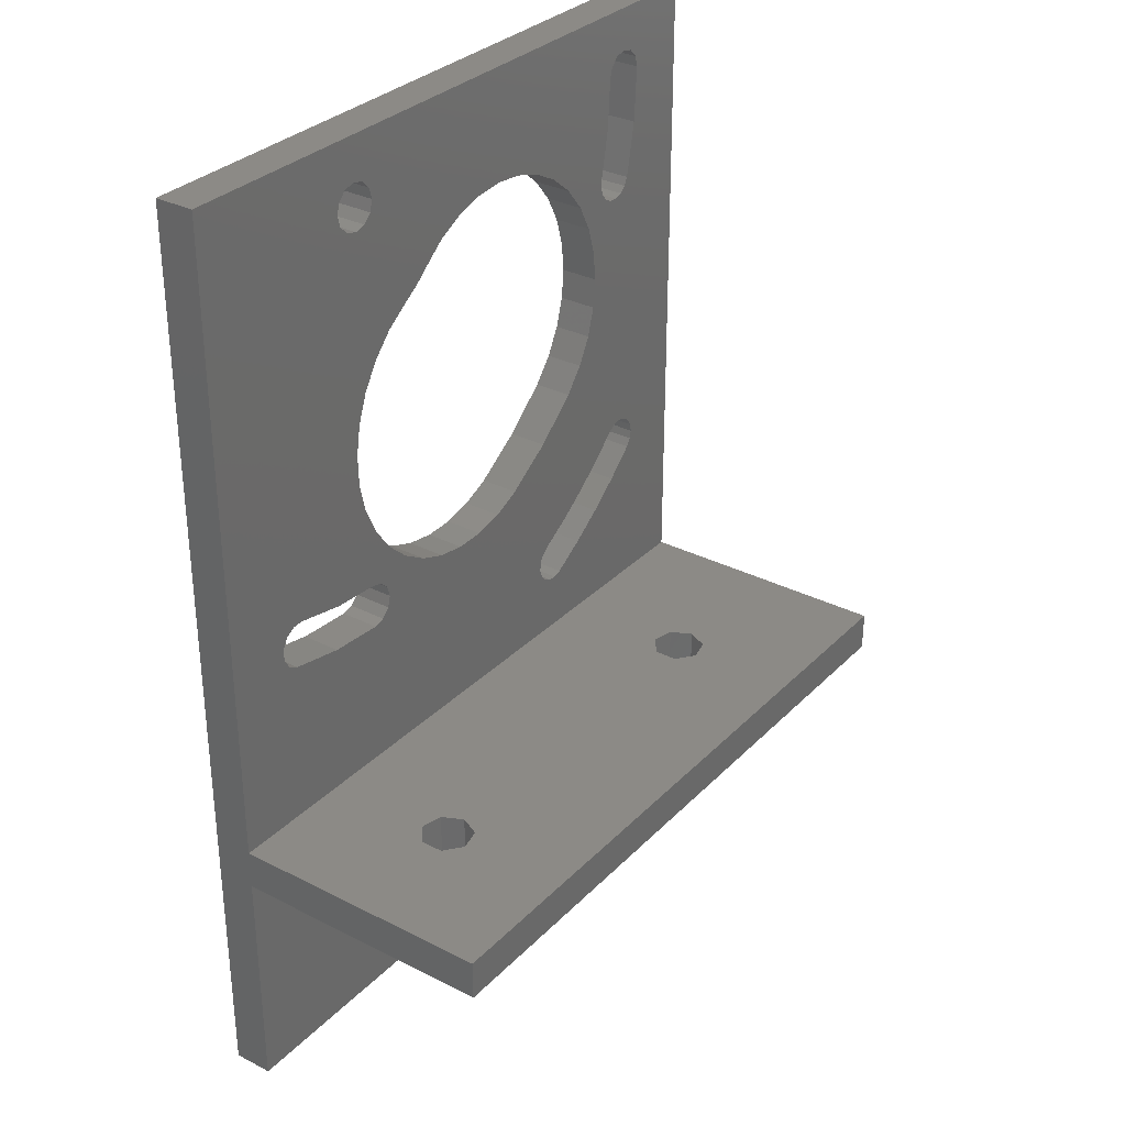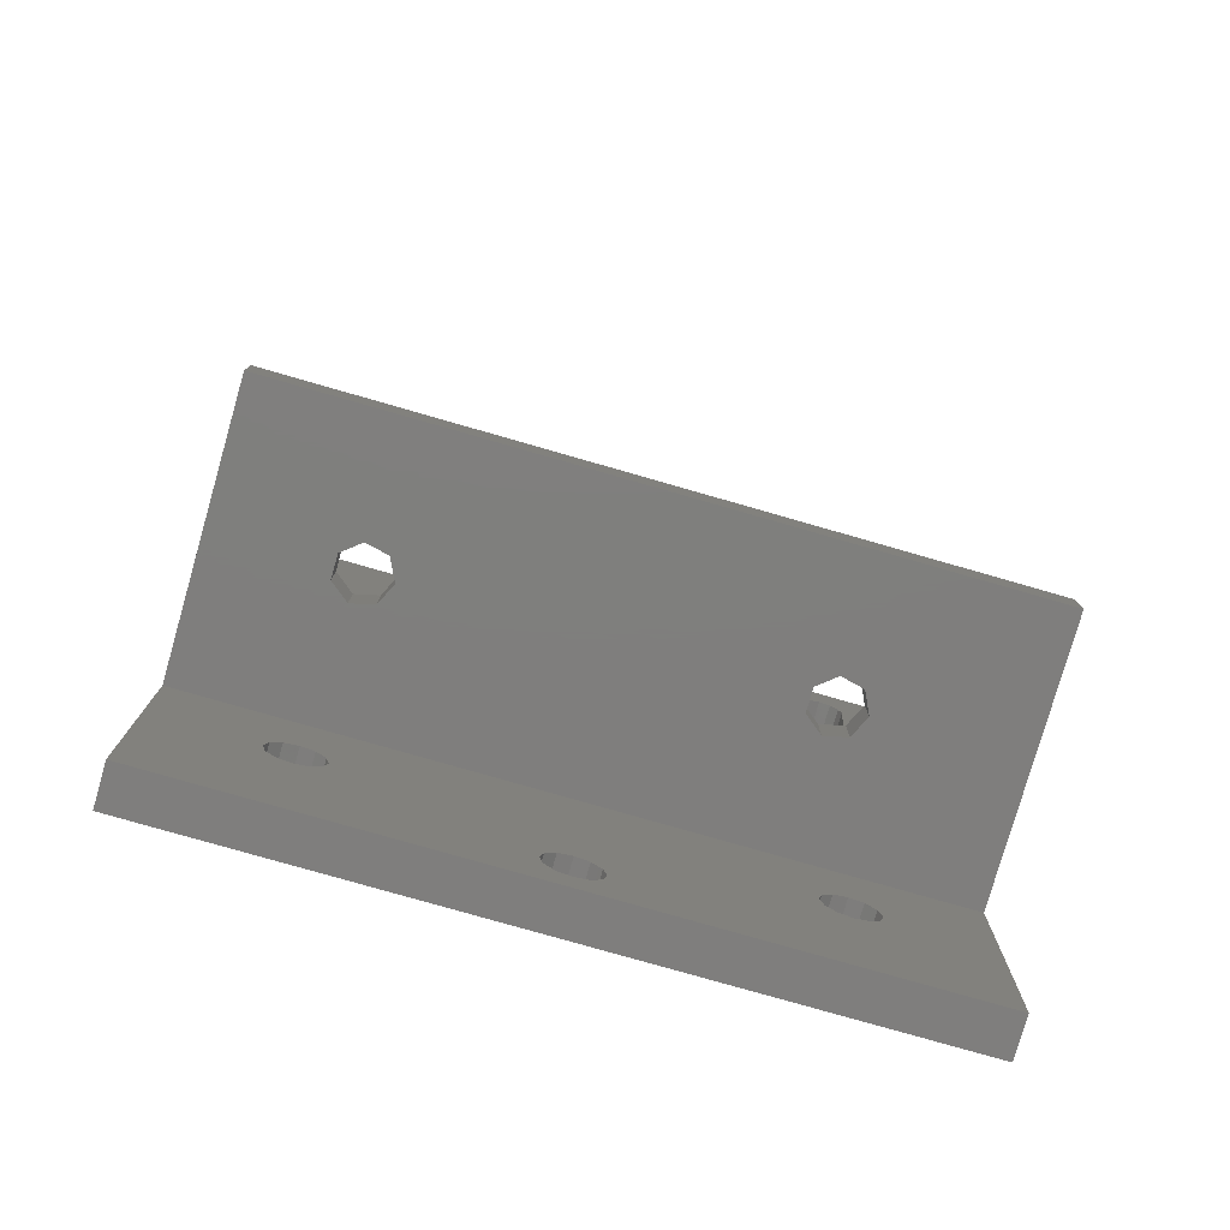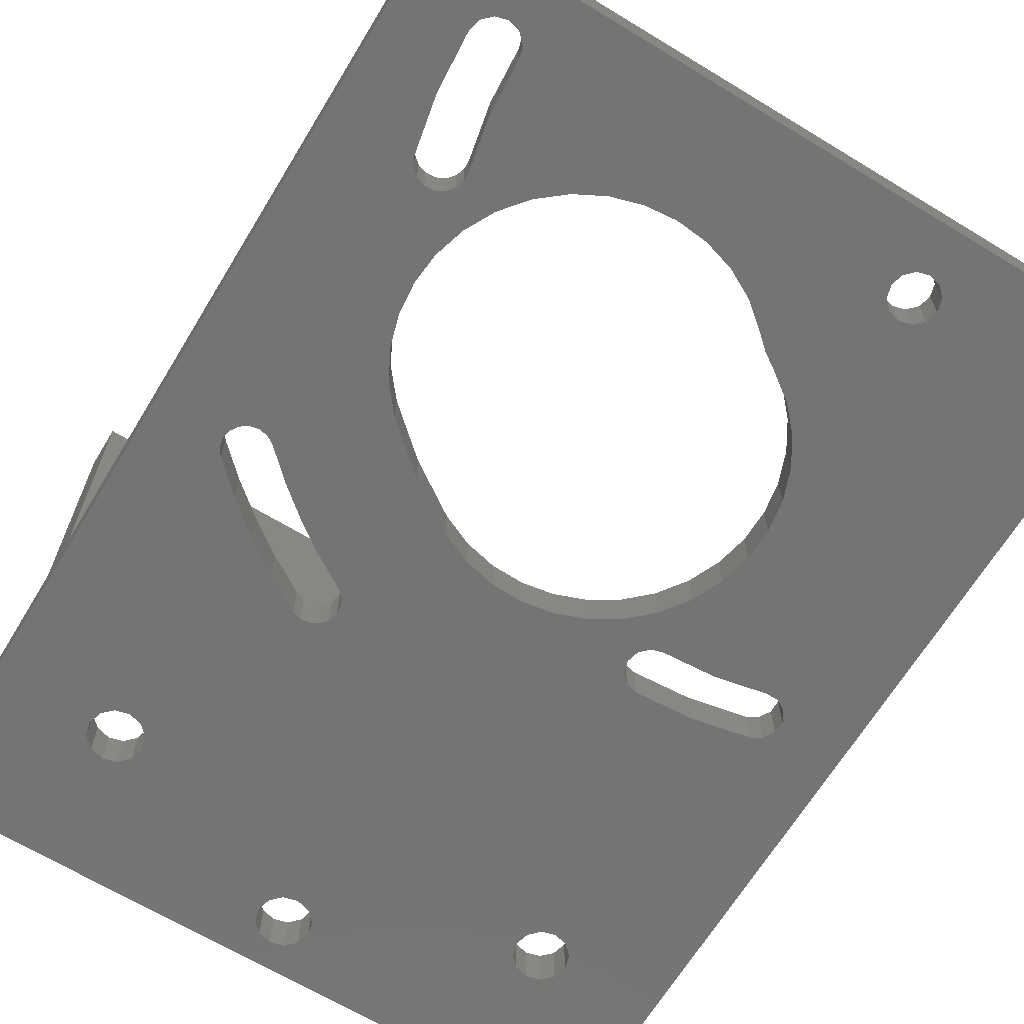
<metadata>
{"format":"stl","ext":"stl","renderer":"f3d","projection":"perspective","resolution":1024,"background":"white","views":[{"elev":31.7,"azim":-54.2,"up":"+Y"},{"elev":-78.6,"azim":-16.0,"up":"+Y"},{"elev":-66.6,"azim":148.7,"up":"+Z"}]}
</metadata>
<code>
# stl→obj: 334 verts, 704 faces
v 0 17.92 0
v 2.449e-15 20.92 20
v 0 20.92 0
v 2.449e-15 17.92 20
v 0.0002336 20.92 -2.861e-20
v 0.0002336 17.92 -2.861e-20
v 52.52 17.92 -6.432e-15
v 45 12.02 -5.51e-15
v 45.26 11.01 -5.543e-15
v 44.26 12.75 -5.42e-15
v 43.26 13.02 -5.298e-15
v 42.26 12.75 -5.175e-15
v 27.26 5.747 -3.339e-15
v 41.26 11.01 -5.053e-15
v 41.53 12.02 -5.086e-15
v 26.26 6.014 -3.216e-15
v 27.99 5.014 -3.428e-15
v 28.26 4.014 -3.461e-15
v 10.26 12.75 -1.257e-15
v 11 10.01 -1.347e-15
v 24.53 5.014 -3.004e-15
v 11.26 11.01 -1.379e-15
v 25.26 5.747 -3.094e-15
v 11 12.02 -1.347e-15
v 7.529 12.02 -9.22e-16
v 7.262 11.01 -8.893e-16
v 8.26 12.75 -1.012e-15
v 9.262 13.02 -1.134e-15
v 52.52 20.92 -6.432e-15
v 47.39 34.67 -5.804e-15
v 47.52 34.01 -5.819e-15
v 46.41 56.54 -5.683e-15
v 52.52 70.01 -6.432e-15
v 47.24 60.74 -5.785e-15
v 46.1 55.92 -5.645e-15
v 47.01 35.25 -5.757e-15
v 42.05 47.22 -5.149e-15
v 46.43 35.63 -5.686e-15
v 45.59 55.48 -5.583e-15
v 41.39 45 -5.069e-15
v 42.27 49.51 -5.176e-15
v 44.96 55.26 -5.506e-15
v 45.77 35.76 -5.605e-15
v 42.05 51.8 -5.149e-15
v 44.26 55.3 -5.421e-15
v 41.39 54.03 -5.069e-15
v 43.64 55.61 -5.344e-15
v 43.2 56.12 -5.291e-15
v 40.29 56.11 -4.934e-15
v 42.98 56.75 -5.264e-15
v 52.52 0.01426 -6.432e-15
v 47.52 65.01 -5.82e-15
v 47.29 65.89 -5.791e-15
v 46.65 66.53 -5.713e-15
v 45.77 66.76 -5.605e-15
v 44.9 66.53 -5.498e-15
v 36.87 59.53 -4.515e-15
v 43.77 61.2 -5.36e-15
v 44.02 65.01 -5.391e-15
v 40.29 42.91 -4.934e-15
v 43.03 57.44 -5.269e-15
v 38.75 57.99 -4.746e-15
v 34.79 60.63 -4.26e-15
v 44.26 65.89 -5.42e-15
v 30.27 61.51 -3.707e-15
v 32.56 61.29 -3.988e-15
v 15.65 66.53 -1.916e-15
v 16.29 65.89 -1.995e-15
v 15.65 63.5 -1.916e-15
v 20.81 57.14 -2.549e-15
v 21.79 58 -2.668e-15
v 16.29 64.14 -1.995e-15
v 23.67 59.54 -2.899e-15
v 16.52 65.01 -2.023e-15
v 25.76 60.63 -3.154e-15
v 27.98 61.29 -3.427e-15
v 14.77 66.76 -1.809e-15
v 14.34 42.25 -1.757e-15
v 7.202 36.76 -8.82e-16
v 10.96 36.02 -1.342e-15
v 13.26 64.14 -1.624e-15
v 6.297 36.76 -7.711e-16
v 0.0002336 70.01 -2.861e-20
v 5.512 36.31 -6.75e-16
v 13.02 65.01 -1.595e-15
v 13.26 65.89 -1.624e-15
v 5.06 35.52 -6.196e-16
v 13.9 66.53 -1.702e-15
v 45 10.01 -5.51e-15
v 44.26 9.279 -5.42e-15
v 43.26 9.01 -5.298e-15
v 27.99 3.014 -3.428e-15
v 42.26 9.279 -5.175e-15
v 41.53 10.01 -5.086e-15
v 27.26 2.283 -3.339e-15
v 26.26 2.014 -3.216e-15
v 24.26 4.014 -2.971e-15
v 10.26 9.279 -1.257e-15
v 24.53 3.014 -3.004e-15
v 9.262 9.01 -1.134e-15
v 0.0002336 0.01426 -2.861e-20
v 8.26 9.279 -1.012e-15
v 25.26 2.283 -3.094e-15
v 7.529 10.01 -9.22e-16
v 47.39 33.36 -5.804e-15
v 47.01 32.78 -5.757e-15
v 44.83 30.74 -5.49e-15
v 42.53 28.85 -5.208e-15
v 40.1 27.11 -4.911e-15
v 37.57 25.53 -4.601e-15
v 36.91 25.31 -4.52e-15
v 36.24 25.36 -4.438e-15
v 27.22 34.12 -3.333e-15
v 35.01 27.5 -4.287e-15
v 29.52 34.64 -3.615e-15
v 34.96 26.83 -4.281e-15
v 24.9 34.06 -3.049e-15
v 35.18 26.18 -4.309e-15
v 15.65 32.5 -1.916e-15
v 22.63 34.44 -2.771e-15
v 16.29 33.14 -1.995e-15
v 20.47 35.25 -2.507e-15
v 16.52 34.01 -2.023e-15
v 18.49 36.46 -2.265e-15
v 15.65 35.53 -1.916e-15
v 16.76 38.06 -2.053e-15
v 14.77 32.26 -1.809e-15
v 35.64 25.65 -4.365e-15
v 10.5 32.54 -1.286e-15
v 6.297 33.38 -7.711e-16
v 5.512 33.83 -6.75e-16
v 5.06 34.62 -6.196e-16
v 45.11 35.64 -5.525e-15
v 38.76 41.03 -4.746e-15
v 44.54 35.25 -5.454e-15
v 42.52 33.37 -5.208e-15
v 35.42 38.1 -4.338e-15
v 40.4 31.62 -4.947e-15
v 38.16 30.02 -4.673e-15
v 31.73 35.64 -3.886e-15
v 35.82 28.56 -4.386e-15
v 35.3 28.1 -4.323e-15
v 16.29 34.89 -1.995e-15
v 14.77 35.76 -1.809e-15
v 15.34 40.03 -1.879e-15
v 13.82 44.55 -1.693e-15
v 14.14 49.14 -1.732e-15
v 13.76 46.87 -1.685e-15
v 19.73 56.42 -2.417e-15
v 14.77 63.26 -1.809e-15
v 17.76 55 -2.175e-15
v 16.16 53.27 -1.979e-15
v 13.9 63.5 -1.702e-15
v 14.95 51.29 -1.831e-15
v 52.52 17.92 20
v 52.52 20.92 20
v 11.25 20.92 11.56
v 9.555 20.92 11.95
v 38.2 20.92 10.87
v 39.55 20.92 11.95
v 11.7 20.92 10.63
v 12 20.92 10
v 38.2 20.92 9.132
v 11.55 20.92 9.062
v 11.25 20.92 8.436
v 39.55 20.92 8.05
v 41.25 20.92 11.56
v 41.7 20.92 10.63
v 42 20.92 10
v 41.55 20.92 9.062
v 9.555 20.92 8.05
v 41.25 20.92 8.436
v 8.198 20.92 10.87
v 8.198 20.92 9.132
v 11.25 17.92 11.56
v 39.55 17.92 11.95
v 38.2 17.92 10.87
v 12 17.92 10
v 38.2 17.92 9.132
v 11.25 17.92 8.436
v 9.555 17.92 8.05
v 39.55 17.92 8.05
v 9.555 17.92 11.95
v 8.198 17.92 10.87
v 8.198 17.92 9.132
v 41.25 17.92 11.56
v 42 17.92 10
v 41.25 17.92 8.436
v 10.26 12.75 -3
v 15.65 32.5 -3
v 11 12.02 -3
v 14.77 32.26 -3
v 9.262 13.02 -3
v 10.5 32.54 -3
v 6.297 33.38 -3
v 8.26 12.75 -3
v 5.512 33.83 -3
v 7.529 12.02 -3
v 0.0002336 0.01426 -3
v 7.262 11.01 -3
v 23.67 59.54 -3
v 16.29 64.14 -3
v 16.52 65.01 -3
v 14.77 63.26 -3
v 17.76 55 -3
v 16.16 53.27 -3
v 19.73 56.42 -3
v 15.65 63.5 -3
v 13.9 63.5 -3
v 14.95 51.29 -3
v 0.0002336 70.01 -3
v 14.14 49.14 -3
v 6.297 36.76 -3
v 13.76 46.87 -3
v 13.26 64.14 -3
v 46.1 55.92 -3
v 42.05 47.22 -3
v 42.27 49.51 -3
v 44.54 35.25 -3
v 41.39 45 -3
v 35.42 38.1 -3
v 42.52 33.37 -3
v 40.4 31.62 -3
v 40.29 42.91 -3
v 38.76 41.03 -3
v 38.16 30.02 -3
v 31.73 35.64 -3
v 35.82 28.56 -3
v 35.3 28.1 -3
v 29.52 34.64 -3
v 35.01 27.5 -3
v 34.96 26.83 -3
v 26.26 6.014 -3
v 35.64 25.65 -3
v 27.26 5.747 -3
v 35.18 26.18 -3
v 27.22 34.12 -3
v 25.26 5.747 -3
v 11.26 11.01 -3
v 24.9 34.06 -3
v 24.53 5.014 -3
v 11 10.01 -3
v 24.26 4.014 -3
v 15.65 35.53 -3
v 18.49 36.46 -3
v 16.29 34.89 -3
v 16.76 38.06 -3
v 14.77 35.76 -3
v 15.34 40.03 -3
v 10.96 36.02 -3
v 14.34 42.25 -3
v 13.82 44.55 -3
v 7.202 36.76 -3
v 47.52 34.01 -3
v 52.52 70.01 -3
v 52.52 0.01426 -3
v 47.39 34.67 -3
v 47.39 33.36 -3
v 45 12.02 -3
v 45.26 11.01 -3
v 45 10.01 -3
v 44.26 9.279 -3
v 43.26 9.01 -3
v 27.99 3.014 -3
v 43.26 13.02 -3
v 37.57 25.53 -3
v 40.1 27.11 -3
v 41.53 12.02 -3
v 36.91 25.31 -3
v 27.99 5.014 -3
v 41.53 10.01 -3
v 28.26 4.014 -3
v 36.24 25.36 -3
v 41.26 11.01 -3
v 42.26 9.279 -3
v 27.26 2.283 -3
v 26.26 2.014 -3
v 16.29 33.14 -3
v 22.63 34.44 -3
v 16.52 34.01 -3
v 20.47 35.25 -3
v 10.26 9.279 -3
v 24.53 3.014 -3
v 25.26 2.283 -3
v 9.262 9.01 -3
v 5.06 34.62 -3
v 5.06 35.52 -3
v 7.529 10.01 -3
v 8.26 9.279 -3
v 47.29 65.89 -3
v 47.52 65.01 -3
v 46.65 66.53 -3
v 45.77 66.76 -3
v 44.9 66.53 -3
v 38.75 57.99 -3
v 43.77 61.2 -3
v 43.03 57.44 -3
v 44.26 55.3 -3
v 41.39 54.03 -3
v 43.64 55.61 -3
v 43.2 56.12 -3
v 40.29 56.11 -3
v 42.98 56.75 -3
v 36.87 59.53 -3
v 44.02 65.01 -3
v 34.79 60.63 -3
v 44.26 65.89 -3
v 32.56 61.29 -3
v 30.27 61.51 -3
v 15.65 66.53 -3
v 16.29 65.89 -3
v 27.98 61.29 -3
v 25.76 60.63 -3
v 20.81 57.14 -3
v 21.79 58 -3
v 14.77 66.76 -3
v 5.512 36.31 -3
v 13.02 65.01 -3
v 13.9 66.53 -3
v 13.26 65.89 -3
v 46.41 56.54 -3
v 47.24 60.74 -3
v 47.01 35.25 -3
v 46.43 35.63 -3
v 45.77 35.76 -3
v 45.11 35.64 -3
v 45.59 55.48 -3
v 44.96 55.26 -3
v 42.05 51.8 -3
v 47.01 32.78 -3
v 44.83 30.74 -3
v 44.26 12.75 -3
v 42.53 28.85 -3
v 42.26 12.75 -3
f 1 2 3
f 2 1 4
f 1 5 6
f 5 1 3
f 7 8 9
f 7 10 8
f 7 11 10
f 7 12 11
f 13 14 15
f 16 15 12
f 14 17 18
f 14 13 17
f 19 12 7
f 15 16 13
f 12 19 16
f 20 21 22
f 23 22 21
f 24 16 19
f 23 24 22
f 16 24 23
f 6 19 7
f 25 6 26
f 27 6 25
f 28 6 27
f 19 6 28
f 29 30 31
f 32 33 34
f 33 32 30
f 35 30 32
f 30 35 36
f 37 36 35
f 36 37 38
f 37 35 39
f 40 38 37
f 41 39 42
f 38 40 43
f 44 42 45
f 46 45 47
f 46 47 48
f 49 48 50
f 39 41 37
f 33 29 51
f 34 33 52
f 33 53 52
f 33 54 53
f 33 55 54
f 33 56 55
f 57 58 59
f 60 43 40
f 49 50 61
f 42 44 41
f 58 62 61
f 45 46 44
f 48 49 46
f 63 59 64
f 61 62 49
f 58 57 62
f 65 64 56
f 59 63 57
f 64 66 63
f 67 56 33
f 64 65 66
f 56 67 65
f 68 65 67
f 69 70 71
f 72 71 73
f 69 71 72
f 72 73 74
f 75 74 73
f 65 68 76
f 75 68 74
f 76 68 75
f 33 77 67
f 78 79 80
f 81 82 79
f 81 83 82
f 82 83 84
f 83 85 86
f 5 87 83
f 84 83 87
f 88 83 86
f 77 83 88
f 83 77 33
f 7 51 29
f 9 51 7
f 89 51 9
f 90 51 89
f 91 51 90
f 92 91 93
f 18 94 14
f 18 93 94
f 92 93 18
f 91 92 51
f 95 51 92
f 96 51 95
f 21 20 97
f 98 97 20
f 97 98 99
f 100 99 98
f 101 99 100
f 101 100 102
f 101 26 6
f 96 101 51
f 103 101 96
f 99 101 103
f 104 101 102
f 26 101 104
f 30 29 33
f 105 29 31
f 106 29 105
f 107 29 106
f 108 29 107
f 109 29 108
f 110 29 109
f 111 29 110
f 112 29 111
f 113 114 115
f 114 113 116
f 117 116 113
f 116 117 118
f 119 118 117
f 119 117 120
f 121 120 122
f 123 122 124
f 125 124 126
f 122 123 121
f 120 121 119
f 127 118 119
f 118 127 128
f 5 128 127
f 5 127 129
f 5 129 130
f 128 5 112
f 112 5 29
f 131 5 130
f 132 5 131
f 87 5 132
f 43 60 133
f 134 133 60
f 133 134 135
f 135 134 136
f 137 136 134
f 136 137 138
f 138 137 139
f 140 139 137
f 139 140 141
f 141 140 142
f 115 142 140
f 142 115 114
f 124 143 123
f 124 125 143
f 144 126 145
f 126 144 125
f 80 145 78
f 79 78 146
f 83 81 85
f 147 79 148
f 145 80 144
f 79 146 148
f 70 69 149
f 150 149 69
f 149 150 151
f 151 150 152
f 153 152 150
f 152 153 154
f 81 154 153
f 154 81 147
f 79 147 81
f 155 29 156
f 29 155 7
f 2 157 158
f 159 157 160
f 159 161 157
f 159 162 161
f 163 162 159
f 163 164 162
f 163 165 164
f 166 165 163
f 5 165 166
f 156 160 2
f 156 167 160
f 156 168 167
f 156 169 168
f 29 169 156
f 169 29 170
f 165 5 171
f 171 5 3
f 166 29 5
f 172 29 166
f 170 29 172
f 157 2 160
f 173 2 158
f 174 2 173
f 174 3 2
f 3 174 171
f 2 155 156
f 155 2 4
f 4 175 176
f 175 177 176
f 178 177 175
f 178 179 177
f 180 179 178
f 6 180 181
f 180 182 179
f 175 4 183
f 4 184 183
f 4 185 184
f 185 6 181
f 6 185 1
f 1 185 4
f 4 176 155
f 186 155 176
f 187 155 186
f 7 187 188
f 180 6 182
f 187 7 155
f 182 7 188
f 7 182 6
f 180 164 165
f 164 180 178
f 171 180 165
f 180 171 181
f 164 178 162
f 184 158 183
f 158 184 173
f 183 157 175
f 157 183 158
f 174 181 171
f 181 174 185
f 184 174 173
f 174 184 185
f 175 157 161
f 178 161 162
f 161 178 175
f 188 170 172
f 170 188 187
f 166 188 172
f 188 166 182
f 170 187 169
f 177 160 176
f 160 177 159
f 176 167 186
f 167 176 160
f 163 182 166
f 182 163 179
f 177 163 159
f 163 177 179
f 186 167 168
f 187 168 169
f 168 187 186
f 189 190 191
f 190 189 192
f 193 192 189
f 192 193 194
f 195 193 196
f 197 196 198
f 199 198 200
f 193 195 194
f 201 202 203
f 204 205 206
f 207 208 202
f 209 206 210
f 207 204 208
f 211 210 212
f 206 209 204
f 213 212 214
f 210 215 209
f 216 217 218
f 219 220 217
f 221 222 223
f 219 224 220
f 219 225 224
f 221 223 226
f 227 226 228
f 222 221 225
f 227 228 229
f 230 229 231
f 230 231 232
f 226 227 221
f 233 234 235
f 234 233 236
f 236 237 230
f 238 191 233
f 191 238 239
f 236 240 237
f 239 238 241
f 242 241 243
f 233 191 236
f 244 245 246
f 245 244 247
f 248 247 244
f 247 248 249
f 250 249 248
f 249 250 251
f 213 214 252
f 210 211 215
f 251 253 252
f 253 251 250
f 254 255 256
f 257 255 254
f 256 258 254
f 259 258 256
f 259 256 260
f 256 261 260
f 256 262 261
f 256 263 262
f 264 263 256
f 265 266 267
f 268 269 266
f 270 271 272
f 268 273 269
f 235 274 270
f 235 273 268
f 230 232 236
f 229 230 227
f 274 235 268
f 273 235 234
f 275 272 271
f 263 264 275
f 275 264 272
f 256 276 264
f 256 277 276
f 236 190 240
f 278 279 190
f 280 281 278
f 246 245 280
f 281 280 245
f 282 243 283
f 279 278 281
f 240 190 279
f 236 191 190
f 199 283 284
f 241 242 239
f 243 282 242
f 283 285 282
f 283 199 285
f 196 197 195
f 198 286 197
f 286 199 287
f 198 199 286
f 288 199 200
f 289 199 288
f 285 199 289
f 277 199 284
f 199 277 256
f 290 255 291
f 292 255 290
f 293 255 292
f 294 255 293
f 295 296 297
f 298 299 300
f 300 299 301
f 302 301 299
f 301 302 303
f 303 302 297
f 295 297 302
f 304 296 295
f 296 304 305
f 306 305 304
f 305 306 307
f 308 307 306
f 309 307 308
f 307 309 294
f 310 294 309
f 311 309 312
f 311 312 313
f 202 314 207
f 202 315 314
f 204 207 205
f 202 201 315
f 203 313 201
f 311 313 203
f 309 311 310
f 294 310 255
f 316 255 310
f 213 252 253
f 212 213 317
f 212 317 211
f 211 317 287
f 215 211 318
f 316 211 255
f 319 211 316
f 320 211 319
f 318 211 320
f 211 287 199
f 321 255 257
f 255 322 291
f 216 257 323
f 217 323 324
f 255 321 322
f 257 216 321
f 217 324 325
f 217 216 323
f 217 325 326
f 216 218 327
f 217 326 219
f 327 218 328
f 329 328 218
f 225 219 222
f 328 329 298
f 299 298 329
f 258 259 330
f 259 331 330
f 332 331 259
f 267 332 265
f 332 333 331
f 266 265 334
f 266 334 268
f 271 270 274
f 332 267 333
f 255 83 33
f 83 255 211
f 211 5 83
f 199 5 211
f 5 199 6
f 6 199 101
f 199 51 101
f 51 199 256
f 51 255 33
f 255 51 256
f 153 215 81
f 215 153 209
f 81 318 85
f 318 81 215
f 85 320 86
f 320 85 318
f 86 319 88
f 319 86 320
f 319 77 88
f 77 319 316
f 316 67 77
f 67 316 310
f 311 67 310
f 67 311 68
f 203 68 311
f 68 203 74
f 202 74 203
f 74 202 72
f 208 72 202
f 72 208 69
f 208 150 69
f 150 208 204
f 204 153 150
f 153 204 209
f 298 47 45
f 47 298 300
f 47 301 48
f 301 47 300
f 48 303 50
f 303 48 301
f 50 297 61
f 297 50 303
f 61 296 58
f 296 61 297
f 58 305 59
f 305 58 296
f 59 307 64
f 307 59 305
f 64 294 56
f 294 64 307
f 294 55 56
f 55 294 293
f 293 54 55
f 54 293 292
f 290 54 292
f 54 290 53
f 291 53 290
f 53 291 52
f 322 52 291
f 52 322 34
f 321 34 322
f 34 321 32
f 216 32 321
f 32 216 35
f 216 39 35
f 39 216 327
f 327 42 39
f 42 327 328
f 328 45 42
f 45 328 298
f 279 122 120
f 122 279 281
f 281 124 122
f 124 281 245
f 245 126 124
f 126 245 247
f 126 249 145
f 249 126 247
f 145 251 78
f 251 145 249
f 78 252 146
f 252 78 251
f 146 214 148
f 214 146 252
f 148 212 147
f 212 148 214
f 147 210 154
f 210 147 212
f 154 206 152
f 206 154 210
f 152 205 151
f 205 152 206
f 205 149 151
f 149 205 207
f 207 70 149
f 70 207 314
f 314 71 70
f 71 314 315
f 315 73 71
f 73 315 201
f 201 75 73
f 75 201 313
f 313 76 75
f 76 313 312
f 312 65 76
f 65 312 309
f 309 66 65
f 66 309 308
f 308 63 66
f 63 308 306
f 306 57 63
f 57 306 304
f 304 62 57
f 62 304 295
f 302 62 295
f 62 302 49
f 299 49 302
f 49 299 46
f 329 46 299
f 46 329 44
f 218 44 329
f 44 218 41
f 217 41 218
f 41 217 37
f 220 37 217
f 37 220 40
f 224 40 220
f 40 224 60
f 225 60 224
f 60 225 134
f 225 137 134
f 137 225 221
f 221 140 137
f 140 221 227
f 227 115 140
f 115 227 230
f 230 113 115
f 113 230 237
f 237 117 113
f 117 237 240
f 240 120 117
f 120 240 279
f 194 130 129
f 130 194 195
f 195 131 130
f 131 195 197
f 131 286 132
f 286 131 197
f 132 287 87
f 287 132 286
f 87 317 84
f 317 87 287
f 317 82 84
f 82 317 213
f 213 79 82
f 79 213 253
f 253 80 79
f 80 253 250
f 250 144 80
f 144 250 248
f 248 125 144
f 125 248 244
f 246 125 244
f 125 246 143
f 280 143 246
f 143 280 123
f 278 123 280
f 123 278 121
f 190 121 278
f 121 190 119
f 190 127 119
f 127 190 192
f 192 129 127
f 129 192 194
f 273 128 112
f 128 273 234
f 128 236 118
f 236 128 234
f 118 232 116
f 232 118 236
f 116 231 114
f 231 116 232
f 114 229 142
f 229 114 231
f 229 141 142
f 141 229 228
f 228 139 141
f 139 228 226
f 226 138 139
f 138 226 223
f 223 136 138
f 136 223 222
f 222 135 136
f 135 222 219
f 219 133 135
f 133 219 326
f 326 43 133
f 43 326 325
f 325 38 43
f 38 325 324
f 324 36 38
f 36 324 323
f 257 36 323
f 36 257 30
f 254 30 257
f 30 254 31
f 258 31 254
f 31 258 105
f 330 105 258
f 105 330 106
f 330 107 106
f 107 330 331
f 331 108 107
f 108 331 333
f 333 109 108
f 109 333 267
f 267 110 109
f 110 267 266
f 266 111 110
f 111 266 269
f 269 112 111
f 112 269 273
f 102 288 104
f 288 102 289
f 104 200 26
f 200 104 288
f 26 198 25
f 198 26 200
f 25 196 27
f 196 25 198
f 196 28 27
f 28 196 193
f 193 19 28
f 19 193 189
f 191 19 189
f 19 191 24
f 239 24 191
f 24 239 22
f 242 22 239
f 22 242 20
f 282 20 242
f 20 282 98
f 282 100 98
f 100 282 285
f 285 102 100
f 102 285 289
f 93 271 94
f 271 93 275
f 94 274 14
f 274 94 271
f 14 268 15
f 268 14 274
f 15 334 12
f 334 15 268
f 334 11 12
f 11 334 265
f 265 10 11
f 10 265 332
f 259 10 332
f 10 259 8
f 260 8 259
f 8 260 9
f 261 9 260
f 9 261 89
f 262 89 261
f 89 262 90
f 262 91 90
f 91 262 263
f 263 93 91
f 93 263 275
f 284 99 103
f 99 284 283
f 99 243 97
f 243 99 283
f 97 241 21
f 241 97 243
f 21 238 23
f 238 21 241
f 238 16 23
f 16 238 233
f 233 13 16
f 13 233 235
f 270 13 235
f 13 270 17
f 272 17 270
f 17 272 18
f 264 18 272
f 18 264 92
f 276 92 264
f 92 276 95
f 276 96 95
f 96 276 277
f 277 103 96
f 103 277 284

</code>
